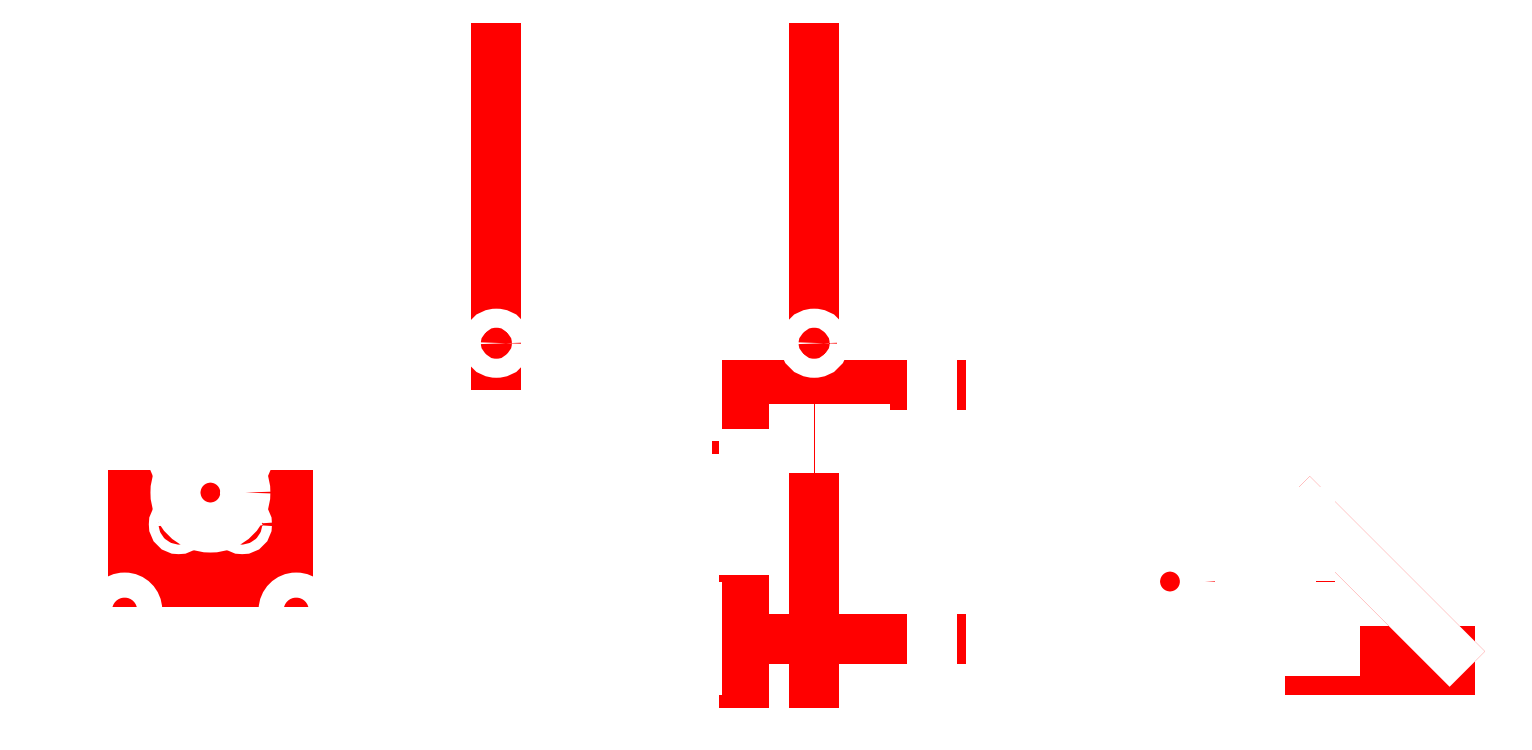
<metadata>
{"format":"dxf","ext":"dxf","renderer":"ezdxf+matplotlib","layout":"modelspace","background":"white","min_lineweight":24,"dpi":150}
</metadata>
<code>
0
SECTION
2
ENTITIES
0
CIRCLE
8
0
10
20
20
10
30
0
40
7.5
0
LINE
8
0
10
29.95
20
11.19
30
0
11
29.84
21
11.8
31
0
0
LINE
8
0
10
30
20
0
30
0
11
30
21
-6
31
0
0
LINE
8
0
10
30
20
-6
30
0
11
24
21
-6
31
0
0
LINE
8
0
10
24
20
-6
30
0
11
24
21
0
31
0
0
LINE
8
0
10
24
20
0
30
0
11
16
21
0
31
0
0
LINE
8
0
10
16
20
0
30
0
11
16
21
-6
31
0
0
LINE
8
0
10
16
20
-6
30
0
11
10
21
-6
31
0
0
LINE
8
0
10
32
20
0
30
0
11
30
21
0
31
0
0
DIMENSION
8
dims
10
24
20
-10
30
0
11
20
21
-8.125
31
0
70
1
71
8
72
2
41
1
42
0
1

3
Standard
13
24
23
-6
33
0
14
16
24
-6
34
0
0
DIMENSION
8
dims
10
24
20
-14
30
0
11
27
21
-12.12
31
0
70
1
71
8
72
2
41
1
42
0
1

3
Standard
13
24
23
-6
33
0
14
30
24
-6
34
0
0
LINE
8
0
10
100
20
0
30
0
11
180
21
0
31
0
0
LINE
8
0
10
180
20
0
30
0
11
180
21
200
31
0
0
LINE
8
0
10
180
20
200
30
0
11
100
21
200
31
0
0
LINE
8
guide
10
140
20
200
30
0
11
140
21
200
31
0
0
LINE
8
guide
10
140
20
200
30
0
11
140
21
0
31
0
0
LINE
8
guide
10
140
20
0
30
0
11
140
21
0
31
0
0
LINE
8
guide
10
140
20
0
30
0
11
140
21
200
31
0
0
LINE
8
0
10
177
20
84
30
0
11
171
21
84
31
0
0
LINE
8
0
10
177
20
98
30
0
11
171
21
98
31
0
0
LINE
8
0
10
161
20
98
30
0
11
155
21
98
31
0
0
LINE
8
0
10
161
20
84
30
0
11
155
21
84
31
0
0
LINE
8
0
10
165
20
4
30
0
11
159
21
4
31
0
0
LINE
8
0
10
165
20
18
30
0
11
159
21
18
31
0
0
LINE
8
0
10
177
20
18
30
0
11
171
21
18
31
0
0
LINE
8
0
10
177
20
4
30
0
11
171
21
4
31
0
0
LINE
8
0
10
66
20
108
30
0
11
66
21
102
31
0
0
LINE
8
0
10
66
20
181
30
0
11
66
21
175
31
0
0
LINE
8
0
10
66
20
197
30
0
11
66
21
191
31
0
0
LINE
8
0
10
66
20
124
30
0
11
66
21
118
31
0
0
LINE
8
0
10
14
20
124
30
0
11
14
21
118
31
0
0
LINE
8
0
10
14
20
108
30
0
11
14
21
102
31
0
0
LINE
8
0
10
14
20
181
30
0
11
14
21
175
31
0
0
LINE
8
0
10
14
20
197
30
0
11
14
21
191
31
0
0
LINE
8
0
10
103
20
84
30
0
11
109
21
84
31
0
0
LINE
8
0
10
103
20
98
30
0
11
109
21
98
31
0
0
LINE
8
0
10
119
20
98
30
0
11
125
21
98
31
0
0
LINE
8
0
10
119
20
84
30
0
11
125
21
84
31
0
0
LINE
8
0
10
115
20
4
30
0
11
121
21
4
31
0
0
LINE
8
0
10
115
20
18
30
0
11
121
21
18
31
0
0
LINE
8
0
10
103
20
18
30
0
11
109
21
18
31
0
0
LINE
8
0
10
103
20
4
30
0
11
109
21
4
31
0
0
LINE
8
0
10
171
20
84
30
0
11
171
21
90
31
0
0
LINE
8
0
10
171
20
98
30
0
11
171
21
104
31
0
0
LINE
8
0
10
155
20
98
30
0
11
155
21
104
31
0
0
LINE
8
0
10
155
20
84
30
0
11
155
21
90
31
0
0
LINE
8
0
10
159
20
4
30
0
11
159
21
10
31
0
0
LINE
8
0
10
159
20
18
30
0
11
159
21
24
31
0
0
LINE
8
0
10
171
20
18
30
0
11
171
21
24
31
0
0
LINE
8
0
10
171
20
4
30
0
11
171
21
10
31
0
0
LINE
8
0
10
80
20
175
30
0
11
74
21
175
31
0
0
LINE
8
0
10
66
20
175
30
0
11
60
21
175
31
0
0
LINE
8
0
10
66
20
191
30
0
11
60
21
191
31
0
0
LINE
8
0
10
80
20
191
30
0
11
74
21
191
31
0
0
LINE
8
0
10
80
20
118
30
0
11
74
21
118
31
0
0
LINE
8
0
10
66
20
118
30
0
11
60
21
118
31
0
0
LINE
8
0
10
66
20
102
30
0
11
60
21
102
31
0
0
LINE
8
0
10
80
20
102
30
0
11
74
21
102
31
0
0
LINE
8
0
10
7.1e-15
20
118
30
0
11
6
21
118
31
0
0
LINE
8
0
10
14
20
118
30
0
11
20
21
118
31
0
0
LINE
8
0
10
14
20
102
30
0
11
20
21
102
31
0
0
LINE
8
0
10
0
20
102
30
0
11
6
21
102
31
0
0
LINE
8
0
10
0
20
175
30
0
11
6
21
175
31
0
0
LINE
8
0
10
14
20
175
30
0
11
20
21
175
31
0
0
LINE
8
0
10
14
20
191
30
0
11
20
21
191
31
0
0
LINE
8
0
10
7.1e-15
20
191
30
0
11
6
21
191
31
0
0
LINE
8
0
10
109
20
84
30
0
11
109
21
90
31
0
0
LINE
8
0
10
109
20
98
30
0
11
109
21
104
31
0
0
LINE
8
0
10
125
20
98
30
0
11
125
21
104
31
0
0
LINE
8
0
10
125
20
84
30
0
11
125
21
90
31
0
0
LINE
8
0
10
121
20
4
30
0
11
121
21
10
31
0
0
LINE
8
0
10
121
20
18
30
0
11
121
21
24
31
0
0
LINE
8
0
10
109
20
18
30
0
11
109
21
24
31
0
0
LINE
8
0
10
109
20
4
30
0
11
109
21
10
31
0
0
LINE
8
0
10
171
20
90
30
0
11
177
21
90
31
0
0
LINE
8
0
10
171
20
104
30
0
11
177
21
104
31
0
0
LINE
8
0
10
155
20
104
30
0
11
161
21
104
31
0
0
LINE
8
0
10
155
20
90
30
0
11
161
21
90
31
0
0
LINE
8
0
10
159
20
10
30
0
11
165
21
10
31
0
0
LINE
8
0
10
159
20
24
30
0
11
165
21
24
31
0
0
LINE
8
0
10
171
20
24
30
0
11
177
21
24
31
0
0
LINE
8
0
10
171
20
10
30
0
11
177
21
10
31
0
0
LINE
8
0
10
74
20
191
30
0
11
74
21
197
31
0
0
LINE
8
0
10
74
20
175
30
0
11
74
21
181
31
0
0
LINE
8
0
10
60
20
175
30
0
11
60
21
181
31
0
0
LINE
8
0
10
60
20
191
30
0
11
60
21
197
31
0
0
LINE
8
0
10
74
20
118
30
0
11
74
21
124
31
0
0
LINE
8
0
10
60
20
118
30
0
11
60
21
124
31
0
0
LINE
8
0
10
60
20
102
30
0
11
60
21
108
31
0
0
LINE
8
0
10
74
20
102
30
0
11
74
21
108
31
0
0
LINE
8
0
10
6
20
118
30
0
11
6
21
124
31
0
0
LINE
8
0
10
20
20
118
30
0
11
20
21
124
31
0
0
LINE
8
0
10
20
20
102
30
0
11
20
21
108
31
0
0
LINE
8
0
10
6
20
102
30
0
11
6
21
108
31
0
0
LINE
8
0
10
6
20
191
30
0
11
6
21
197
31
0
0
LINE
8
0
10
6
20
175
30
0
11
6
21
181
31
0
0
LINE
8
0
10
20
20
175
30
0
11
20
21
181
31
0
0
LINE
8
0
10
20
20
191
30
0
11
20
21
197
31
0
0
LINE
8
0
10
109
20
90
30
0
11
103
21
90
31
0
0
LINE
8
0
10
109
20
104
30
0
11
103
21
104
31
0
0
LINE
8
0
10
125
20
104
30
0
11
119
21
104
31
0
0
LINE
8
0
10
125
20
90
30
0
11
119
21
90
31
0
0
LINE
8
0
10
121
20
10
30
0
11
115
21
10
31
0
0
LINE
8
0
10
121
20
24
30
0
11
115
21
24
31
0
0
LINE
8
0
10
109
20
24
30
0
11
103
21
24
31
0
0
LINE
8
0
10
109
20
10
30
0
11
103
21
10
31
0
0
LINE
8
0
10
161
20
104
30
0
11
161
21
98
31
0
0
LINE
8
0
10
161
20
90
30
0
11
161
21
84
31
0
0
LINE
8
0
10
165
20
10
30
0
11
165
21
4
31
0
0
LINE
8
0
10
165
20
24
30
0
11
165
21
18
31
0
0
LINE
8
0
10
60
20
181
30
0
11
66
21
181
31
0
0
LINE
8
0
10
60
20
197
30
0
11
66
21
197
31
0
0
LINE
8
0
10
74
20
197
30
0
11
80
21
197
31
0
0
LINE
8
0
10
74
20
181
30
0
11
80
21
181
31
0
0
LINE
8
0
10
74
20
108
30
0
11
80
21
108
31
0
0
LINE
8
0
10
74
20
124
30
0
11
80
21
124
31
0
0
LINE
8
0
10
60
20
124
30
0
11
66
21
124
31
0
0
LINE
8
0
10
60
20
108
30
0
11
66
21
108
31
0
0
LINE
8
0
10
6
20
108
30
0
11
7.1e-15
21
108
31
0
0
LINE
8
0
10
6
20
124
30
0
11
7.1e-15
21
124
31
0
0
LINE
8
0
10
20
20
124
30
0
11
14
21
124
31
0
0
LINE
8
0
10
20
20
108
30
0
11
14
21
108
31
0
0
LINE
8
0
10
20
20
181
30
0
11
14
21
181
31
0
0
LINE
8
0
10
20
20
197
30
0
11
14
21
197
31
0
0
LINE
8
0
10
6
20
197
30
0
11
7.1e-15
21
197
31
0
0
LINE
8
0
10
6
20
181
30
0
11
7.1e-15
21
181
31
0
0
LINE
8
0
10
119
20
104
30
0
11
119
21
98
31
0
0
LINE
8
0
10
119
20
90
30
0
11
119
21
84
31
0
0
LINE
8
0
10
115
20
10
30
0
11
115
21
4
31
0
0
LINE
8
0
10
115
20
24
30
0
11
115
21
18
31
0
0
LINE
8
guide
10
100
20
94
30
0
11
180
21
94
31
0
0
LINE
8
guide
10
100
20
14
30
0
11
180
21
14
31
0
0
LINE
8
0
10
340
20
10
30
0
11
334
21
10
31
0
0
LINE
8
0
10
230
20
10
30
0
11
230
21
16
31
0
0
LINE
8
0
10
230
20
54
30
0
11
230
21
48
31
0
0
LINE
8
0
10
274
20
54
30
0
11
274
21
48
31
0
0
LINE
8
0
10
274
20
10
30
0
11
274
21
16
31
0
0
LINE
8
0
10
274
20
10
30
0
11
268
21
10
31
0
0
LINE
8
0
10
230
20
10
30
0
11
236
21
10
31
0
0
LINE
8
guide
10
252
20
10
30
0
11
252
21
54
31
0
0
LINE
8
guide
10
230
20
32
30
0
11
274
21
32
31
0
0
CIRCLE
8
0
10
252
20
32
30
0
40
11
0
CIRCLE
8
0
10
267.5
20
16.5
30
0
40
1.5
0
CIRCLE
8
0
10
236.5
20
16.5
30
0
40
1.5
0
CIRCLE
8
0
10
236.5
20
47.5
30
0
40
1.5
0
CIRCLE
8
0
10
267.5
20
47.5
30
0
40
1.5
0
LINE
8
0
10
334
20
10
30
0
11
334
21
4
31
0
0
LINE
8
0
10
304
20
10
30
0
11
304
21
4
31
0
0
LINE
8
0
10
230
20
16
30
0
11
224
21
16
31
0
0
LINE
8
0
10
230
20
48
30
0
11
224
21
48
31
0
0
LINE
8
0
10
274
20
48
30
0
11
280
21
48
31
0
0
LINE
8
0
10
274
20
16
30
0
11
280
21
16
31
0
0
LINE
8
0
10
268
20
10
30
0
11
268
21
4
31
0
0
LINE
8
0
10
236
20
10
30
0
11
236
21
4
31
0
0
LINE
8
0
10
304
20
4
30
0
11
312
21
4
31
0
0
LINE
8
0
10
334
20
4
30
0
11
326
21
4
31
0
0
LINE
8
0
10
224
20
48
30
0
11
224
21
40
31
0
0
LINE
8
0
10
224
20
16
30
0
11
224
21
24
31
0
0
LINE
8
0
10
280
20
16
30
0
11
280
21
24
31
0
0
LINE
8
0
10
280
20
48
30
0
11
280
21
40
31
0
0
LINE
8
0
10
268
20
4
30
0
11
260
21
4
31
0
0
LINE
8
0
10
236
20
4
30
0
11
244
21
4
31
0
0
LINE
8
0
10
326
20
4
30
0
11
326
21
10
31
0
0
LINE
8
0
10
312
20
4
30
0
11
312
21
10
31
0
0
LINE
8
0
10
224
20
24
30
0
11
230
21
24
31
0
0
LINE
8
0
10
224
20
40
30
0
11
230
21
40
31
0
0
LINE
8
0
10
280
20
40
30
0
11
274
21
40
31
0
0
LINE
8
0
10
280
20
24
30
0
11
274
21
24
31
0
0
LINE
8
0
10
260
20
4
30
0
11
260
21
10
31
0
0
LINE
8
0
10
244
20
4
30
0
11
244
21
10
31
0
0
LINE
8
0
10
326
20
10
30
0
11
312
21
10
31
0
0
LINE
8
0
10
230
20
24
30
0
11
230
21
40
31
0
0
LINE
8
0
10
274
20
40
30
0
11
274
21
24
31
0
0
LINE
8
0
10
260
20
10
30
0
11
244
21
10
31
0
0
LINE
8
0
10
274
20
54
30
0
11
230
21
54
31
0
0
LINE
8
guide
10
290
20
10
30
0
11
290
21
54
31
0
0
LINE
8
guide
10
290
20
54
30
0
11
296
21
54
31
0
0
LINE
8
guide
10
296
20
54
30
0
11
296
21
10
31
0
0
LINE
8
guide
10
296
20
10
30
0
11
290
21
10
31
0
0
LINE
8
guide
10
296
20
10
30
0
11
340
21
10
31
0
0
LINE
8
guide
10
340
20
10
30
0
11
340
21
4
31
0
0
LINE
8
guide
10
340
20
4
30
0
11
296
21
4
31
0
0
LINE
8
guide
10
296
20
4
30
0
11
296
21
10
31
0
0
LINE
8
guide
10
296
20
54
30
0
11
340
21
10
31
0
0
LINE
8
0
10
290
20
54
30
0
11
290
21
48
31
0
0
LINE
8
0
10
290
20
48
30
0
11
296
21
48
31
0
0
LINE
8
0
10
296
20
48
30
0
11
296
21
40
31
0
0
LINE
8
0
10
296
20
40
30
0
11
290
21
40
31
0
0
LINE
8
0
10
290
20
40
30
0
11
290
21
24
31
0
0
LINE
8
0
10
290
20
24
30
0
11
296
21
24
31
0
0
LINE
8
0
10
296
20
24
30
0
11
296
21
16
31
0
0
LINE
8
0
10
296
20
16
30
0
11
290
21
16
31
0
0
LINE
8
0
10
290
20
16
30
0
11
290
21
10
31
0
0
LINE
8
0
10
290
20
54
30
0
11
296
21
54
31
0
0
LINE
8
0
10
340
20
10
30
0
11
296
21
54
31
0
0
DIMENSION
8
dims
10
260
20
-0.6787
30
0
11
252
21
1.196
31
0
70
1
71
8
72
2
41
1
42
0
1

3
Standard
13
260
23
4
33
0
14
244
24
4
34
0
0
LINE
8
guide
10
100
20
80
30
0
11
140
21
80
31
0
0
LINE
8
0
10
148
20
80
30
0
11
148
21
74
31
0
0
LINE
8
0
10
132
20
80
30
0
11
132
21
74
31
0
0
LINE
8
0
10
148
20
74
30
0
11
156
21
74
31
0
0
LINE
8
0
10
132
20
74
30
0
11
124
21
74
31
0
0
LINE
8
0
10
156
20
74
30
0
11
156
21
80
31
0
0
LINE
8
0
10
124
20
74
30
0
11
124
21
80
31
0
0
LINE
8
0
10
156
20
80
30
0
11
148
21
80
31
0
0
LINE
8
0
10
124
20
80
30
0
11
132
21
80
31
0
0
DIMENSION
8
dims
10
274
20
-10
30
0
11
252
21
-8.125
31
0
70
1
71
8
72
2
41
1
42
0
1

3
Standard
13
274
23
10
33
0
14
230
24
10
34
0
0
LINE
8
guide
10
118
20
80
30
0
11
118
21
0
31
0
0
DIMENSION
8
dims
10
296
20
-5.39
30
0
11
300
21
-3.515
31
0
70
1
71
8
72
2
41
1
42
0
1

3
Standard
13
296
23
4
33
0
14
304
24
4
34
0
0
DIMENSION
8
dims
10
326
20
-10
30
0
11
330
21
-8.125
31
0
70
1
71
8
72
2
41
1
42
0
1

3
Standard
13
326
23
4
33
0
14
334
24
4
34
0
0
DIMENSION
8
dims
10
312
20
-3.937
30
0
11
319
21
-2.062
31
0
70
1
71
8
72
2
41
1
42
0
1

3
Standard
13
312
23
4
33
0
14
326
24
4
34
0
0
LINE
8
0
10
162
20
72
30
0
11
156
21
72
31
0
0
LINE
8
0
10
118
20
72
30
0
11
124
21
72
31
0
0
LINE
8
0
10
304
20
10
30
0
11
290
21
10
31
0
0
DIMENSION
8
dims
10
312
20
-5.39
30
0
11
308
21
-3.515
31
0
70
1
71
8
72
2
41
1
42
0
1

3
Standard
13
312
23
4
33
0
14
304
24
4
34
0
0
DIMENSION
8
dims
10
244
20
-2
30
0
11
240
21
-0.125
31
0
70
1
71
8
72
2
41
1
42
0
1

3
Standard
13
244
23
4
33
0
14
236
24
4
34
0
0
LINE
8
0
10
156
20
72
30
0
11
156
21
64
31
0
0
LINE
8
0
10
124
20
72
30
0
11
124
21
64
31
0
0
LINE
8
0
10
156
20
64
30
0
11
162
21
64
31
0
0
LINE
8
0
10
124
20
64
30
0
11
118
21
64
31
0
0
LINE
8
0
10
162
20
64
30
0
11
162
21
72
31
0
0
LINE
8
0
10
118
20
64
30
0
11
118
21
72
31
0
0
LINE
8
0
10
162
20
50
30
0
11
156
21
50
31
0
0
LINE
8
0
10
118
20
50
30
0
11
124
21
50
31
0
0
LINE
8
0
10
156
20
50
30
0
11
156
21
42
31
0
0
LINE
8
0
10
124
20
50
30
0
11
124
21
42
31
0
0
LINE
8
0
10
156
20
42
30
0
11
162
21
42
31
0
0
LINE
8
0
10
124
20
42
30
0
11
118
21
42
31
0
0
LINE
8
0
10
162
20
42
30
0
11
162
21
50
31
0
0
LINE
8
0
10
118
20
42
30
0
11
118
21
50
31
0
0
DIMENSION
8
dims
10
103
20
-7.388
30
0
11
112
21
-5.513
31
0
70
1
71
8
72
2
41
1
42
0
1

3
Standard
13
103
23
4
33
0
14
121
24
4
34
0
0
CIRCLE
8
0
10
110
20
180
30
0
40
3
0
DIMENSION
8
dims
10
100
20
210
30
0
11
140
21
211.9
31
0
70
1
71
8
72
2
41
1
42
0
1

3
Standard
13
100
23
200
33
0
14
180
24
200
34
0
0
LINE
8
0
10
0
20
200
30
0
11
80
21
200
31
0
0
LINE
8
0
10
80
20
175
30
0
11
80
21
124
31
0
0
LINE
8
0
10
80
20
191
30
0
11
80
21
181
31
0
0
LINE
8
0
10
80
20
200
30
0
11
80
21
197
31
0
0
LINE
8
0
10
80
20
118
30
0
11
80
21
108
31
0
0
LINE
8
0
10
80
20
102
30
0
11
80
21
100
31
0
0
LINE
8
0
10
80
20
100
30
0
11
0
21
100
31
0
0
LINE
8
0
10
80
20
108
30
0
11
80
21
118
31
0
0
LINE
8
0
10
80
20
181
30
0
11
80
21
191
31
0
0
LINE
8
0
10
80
20
124
30
0
11
80
21
175
31
0
0
LINE
8
0
10
80
20
197
30
0
11
80
21
200
31
0
0
LINE
8
0
10
0
20
181
30
0
11
0
21
191
31
0
0
LINE
8
0
10
0
20
124
30
0
11
0
21
175
31
0
0
LINE
8
0
10
0
20
197
30
0
11
0
21
200
31
0
0
LINE
8
0
10
0
20
108
30
0
11
0
21
118
31
0
0
LINE
8
0
10
0
20
100
30
0
11
0
21
102
31
0
0
LINE
8
guide
10
40
20
200
30
0
11
40
21
100
31
0
0
CIRCLE
8
0
10
40
20
107
30
0
40
3
0
CIRCLE
8
0
10
140
20
107
30
0
40
3
0
DIMENSION
8
dims
10
210
20
32
30
0
11
208.1
21
21
31
0
70
1
71
8
72
2
41
1
42
0
1

3
Standard
13
230
23
32
33
0
14
230
24
10
34
0
0
DIMENSION
8
dims
10
40
20
10
30
0
11
38.12
21
5
31
0
70
1
71
8
72
2
41
1
42
0
1

3
Standard
13
20
23
10
33
0
14
20
24
0
34
0
0
CIRCLE
8
guide
10
-50
20
60
30
0
40
11
0
CIRCLE
8
guide
10
-58
20
60
30
0
40
1.625
0
CIRCLE
8
guide
10
-50
20
52
30
0
40
1.625
0
CIRCLE
8
guide
10
-42
20
60
30
0
40
1.625
0
CIRCLE
8
guide
10
-50
20
68
30
0
40
1.625
0
CIRCLE
8
guide
10
-50
20
60
30
0
40
4
0
LINE
8
guide
10
-90
20
60
30
0
11
-10
21
60
31
0
0
LINE
8
guide
10
-90
20
45
30
0
11
-10
21
45
31
0
0
LINE
8
guide
10
-10
20
39
30
0
11
-90
21
39
31
0
0
LINE
8
guide
10
-90
20
33
30
0
11
-10
21
33
31
0
0
LINE
8
guide
10
-23
20
23
30
0
11
-23
21
26
31
0
0
LINE
8
guide
10
-10
20
23
30
0
11
-90
21
23
31
0
0
CIRCLE
8
0
10
-77
20
23
30
0
40
3.95
0
CIRCLE
8
0
10
-23
20
23
30
0
40
3.95
0
ARC
8
0
10
20
20
10
30
0
40
10.02
50
6.813
51
180.1
0
ARC
8
0
10
20
20
10
30
0
40
10.02
50
266.4
51
273.6
0
LINE
8
0
10
10
20
-6
30
0
11
9.98
21
9.988
31
0
0
LINE
8
0
10
31.98
20
0.02297
30
0
11
31.99
21
-0.02933
31
0
0
LINE
8
0
10
36.6
20
0.7139
30
0
11
36.6
21
0.7139
31
0
0
LINE
8
0
10
36.6
20
0.7139
30
0
11
31.77
21
0.1193
31
0
0
LINE
8
0
10
32
20
0
30
0
11
29.86
21
11.79
31
0
0
LINE
8
0
10
177
20
84
30
0
11
177
21
90
31
0
0
LINE
8
0
10
103
20
84
30
0
11
103
21
90
31
0
0
LINE
8
0
10
177
20
98
30
0
11
177
21
104
31
0
0
LINE
8
0
10
103
20
98
30
0
11
103
21
104
31
0
0
LINE
8
0
10
100
20
200
30
0
11
100
21
0
31
0
0
LINE
8
0
10
177
20
18
30
0
11
177
21
24
31
0
0
LINE
8
0
10
103
20
18
30
0
11
103
21
24
31
0
0
LINE
8
0
10
177
20
10
30
0
11
177
21
4
31
0
0
LINE
8
0
10
103
20
10
30
0
11
103
21
4
31
0
0
CIRCLE
8
0
10
-50
20
60
30
0
40
11
0
CIRCLE
8
0
10
-40
20
50
30
0
40
1.5
0
CIRCLE
8
0
10
-60
20
50
30
0
40
1.5
0
CIRCLE
8
0
10
-60
20
70
30
0
40
1.5
0
CIRCLE
8
0
10
-40
20
70
30
0
40
1.5
0
LINE
8
0
10
-10
20
16
30
0
11
-90
21
16
31
0
0
LINE
8
0
10
-90
20
16
30
0
11
-90
21
75
31
0
0
LINE
8
0
10
-90
20
75
30
0
11
-10
21
75
31
0
0
LINE
8
0
10
-10
20
75
30
0
11
-10
21
16
31
0
0
DIMENSION
8
dims
10
200
20
14
30
0
11
198.1
21
54
31
0
70
1
71
8
72
2
41
1
42
0
1

3
Standard
13
180
23
14
33
0
14
180
24
94
34
0
0
ENDSEC
0
EOF

</code>
